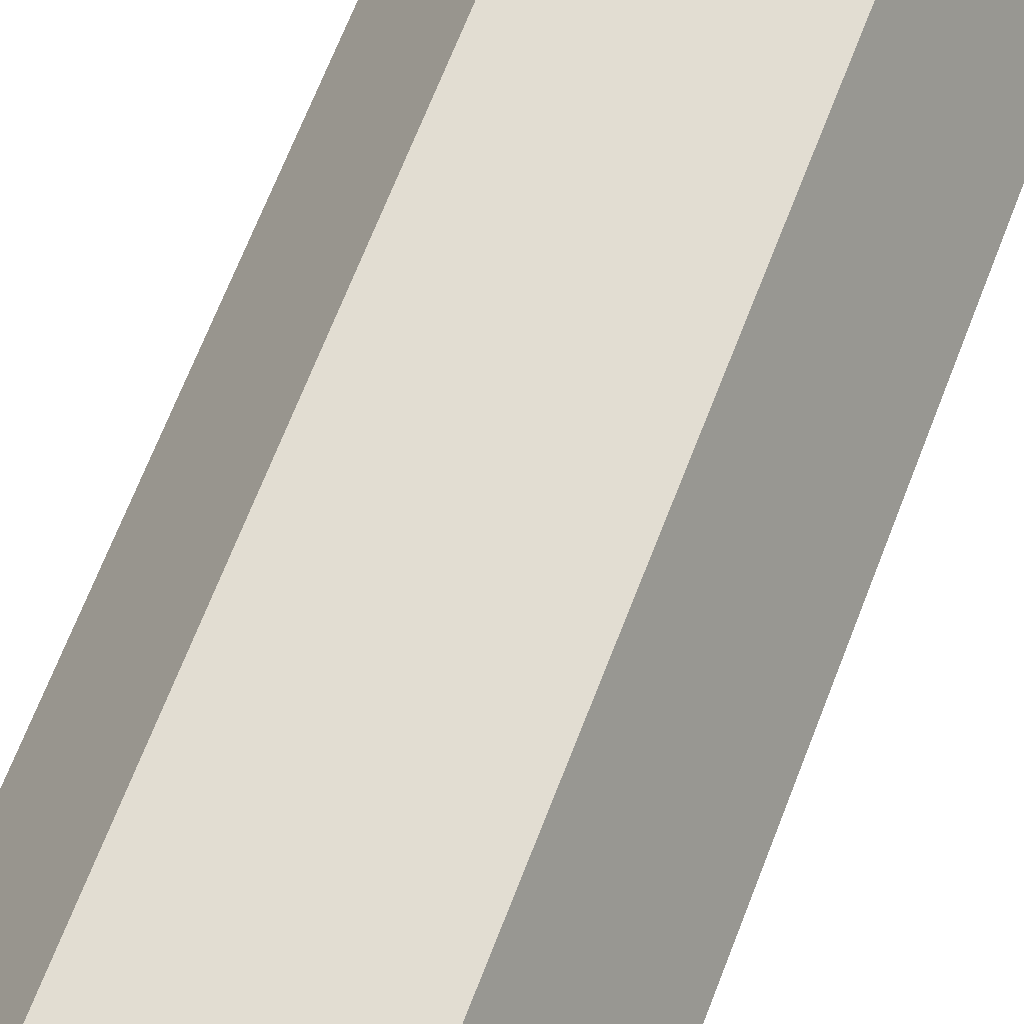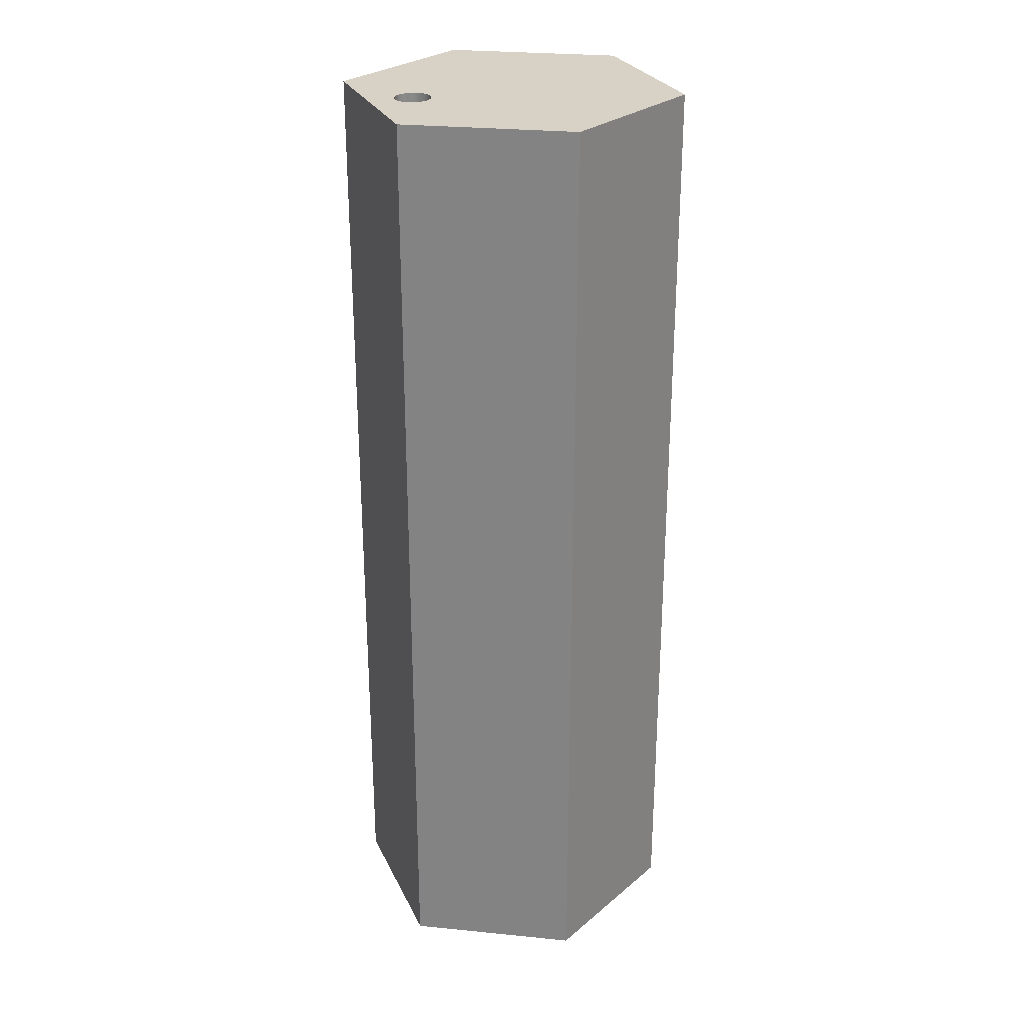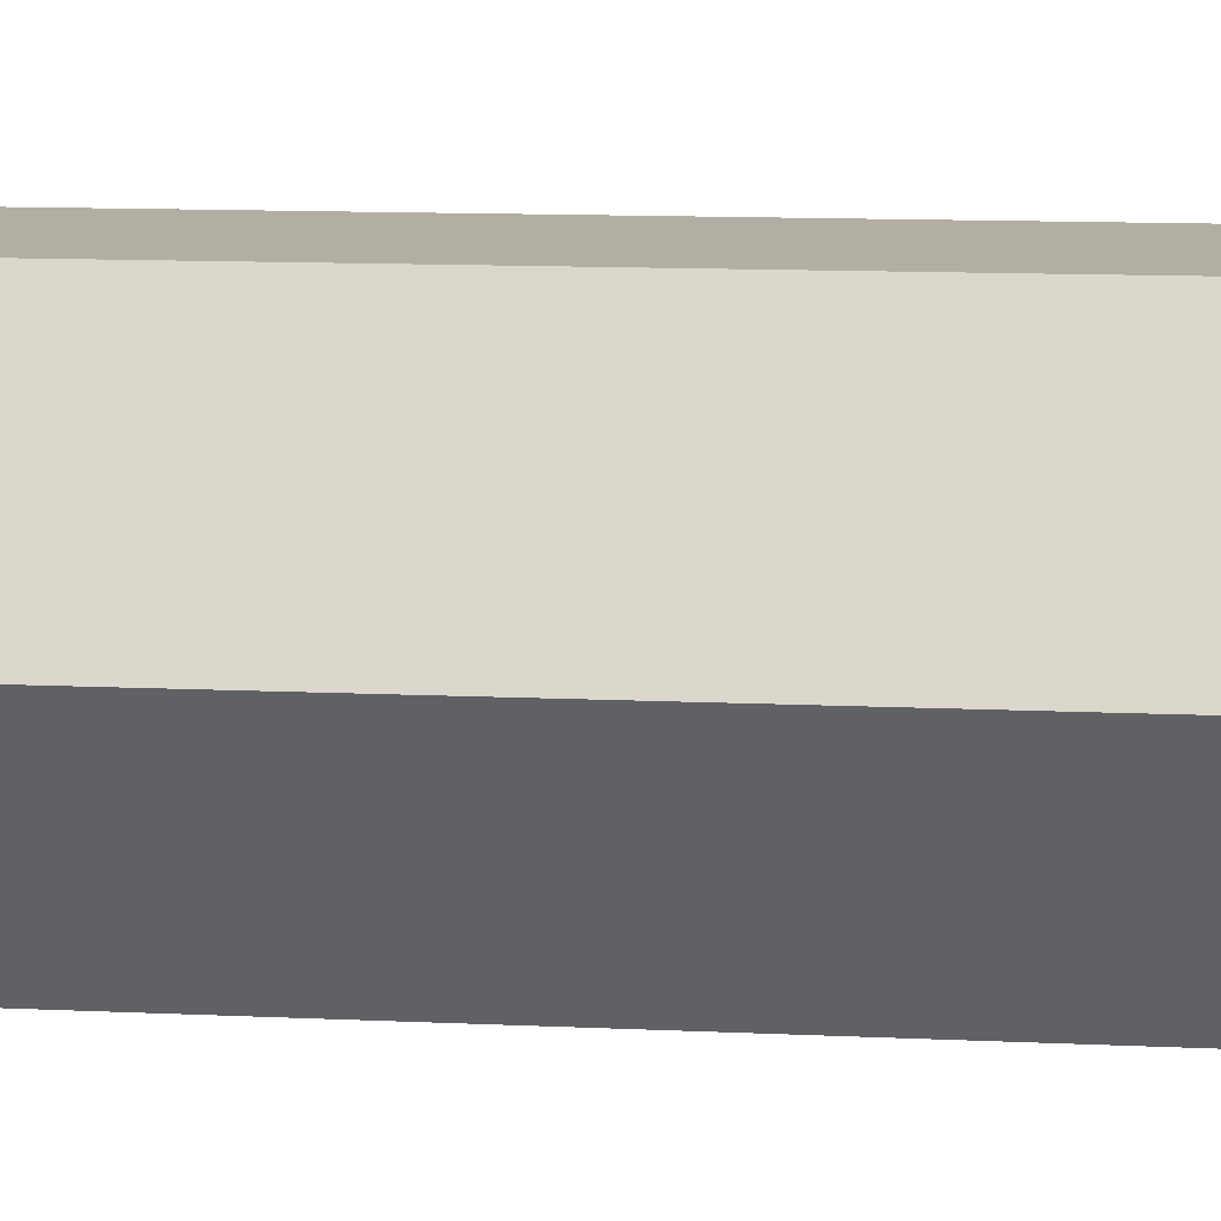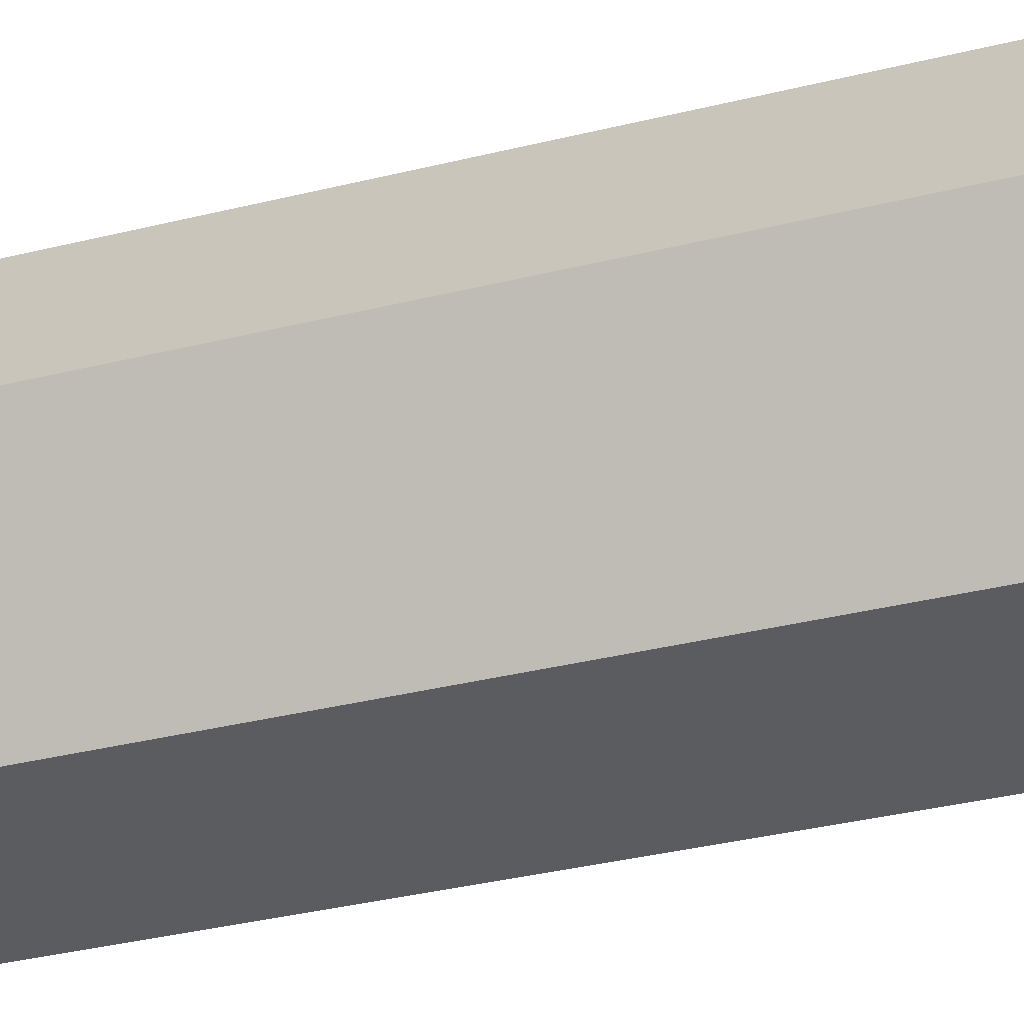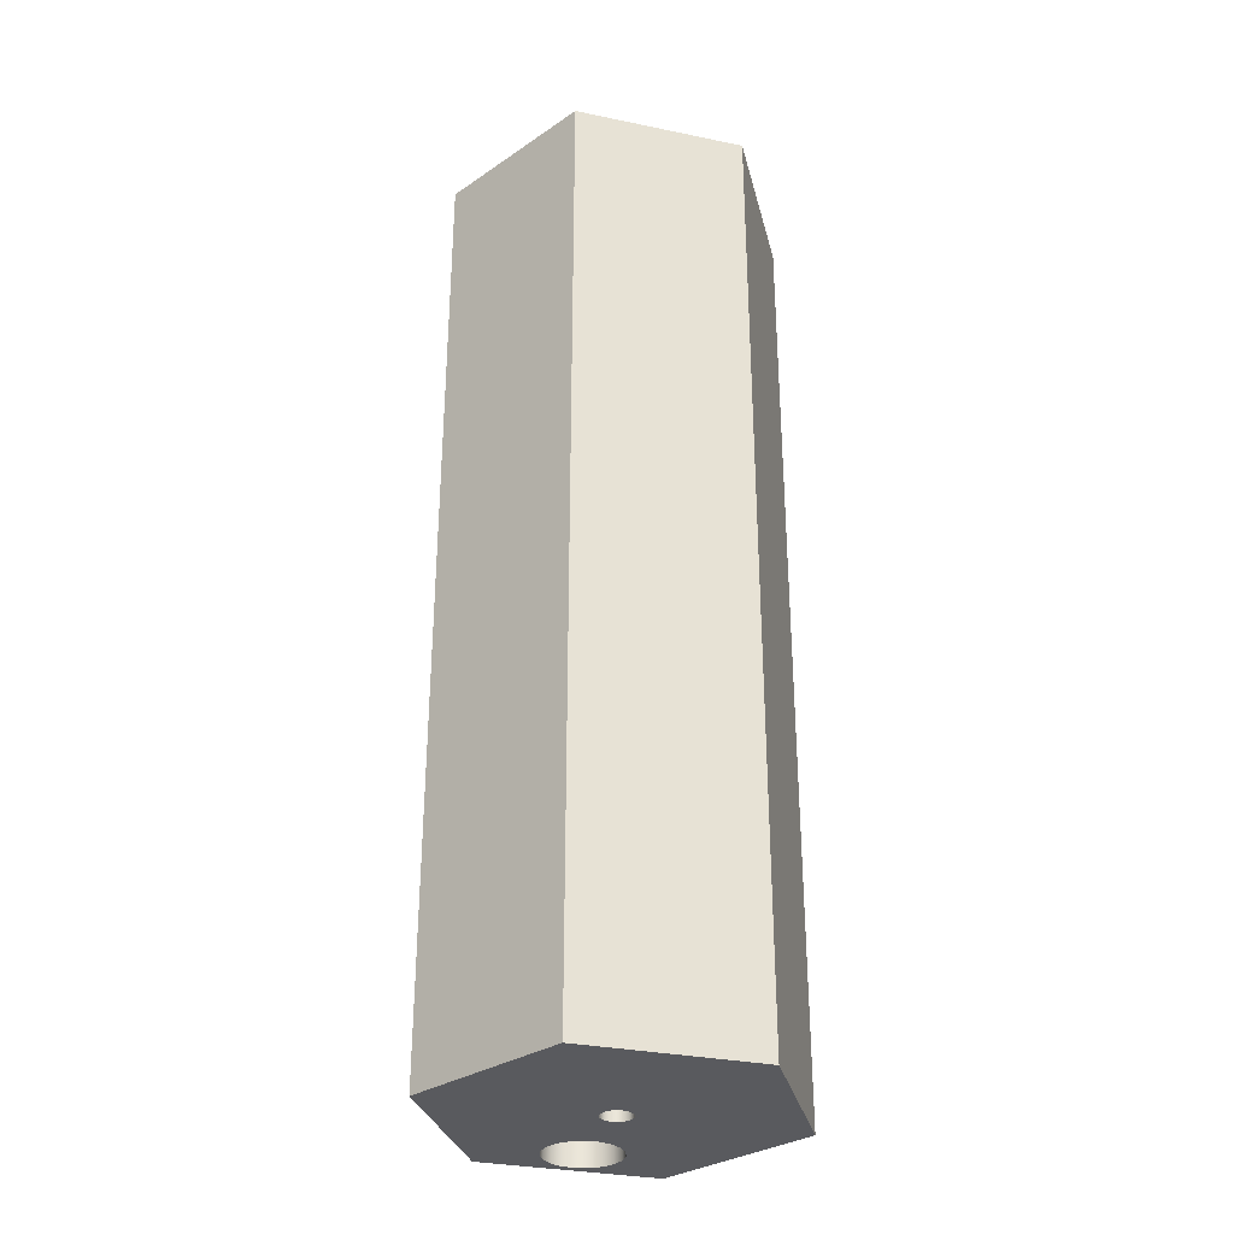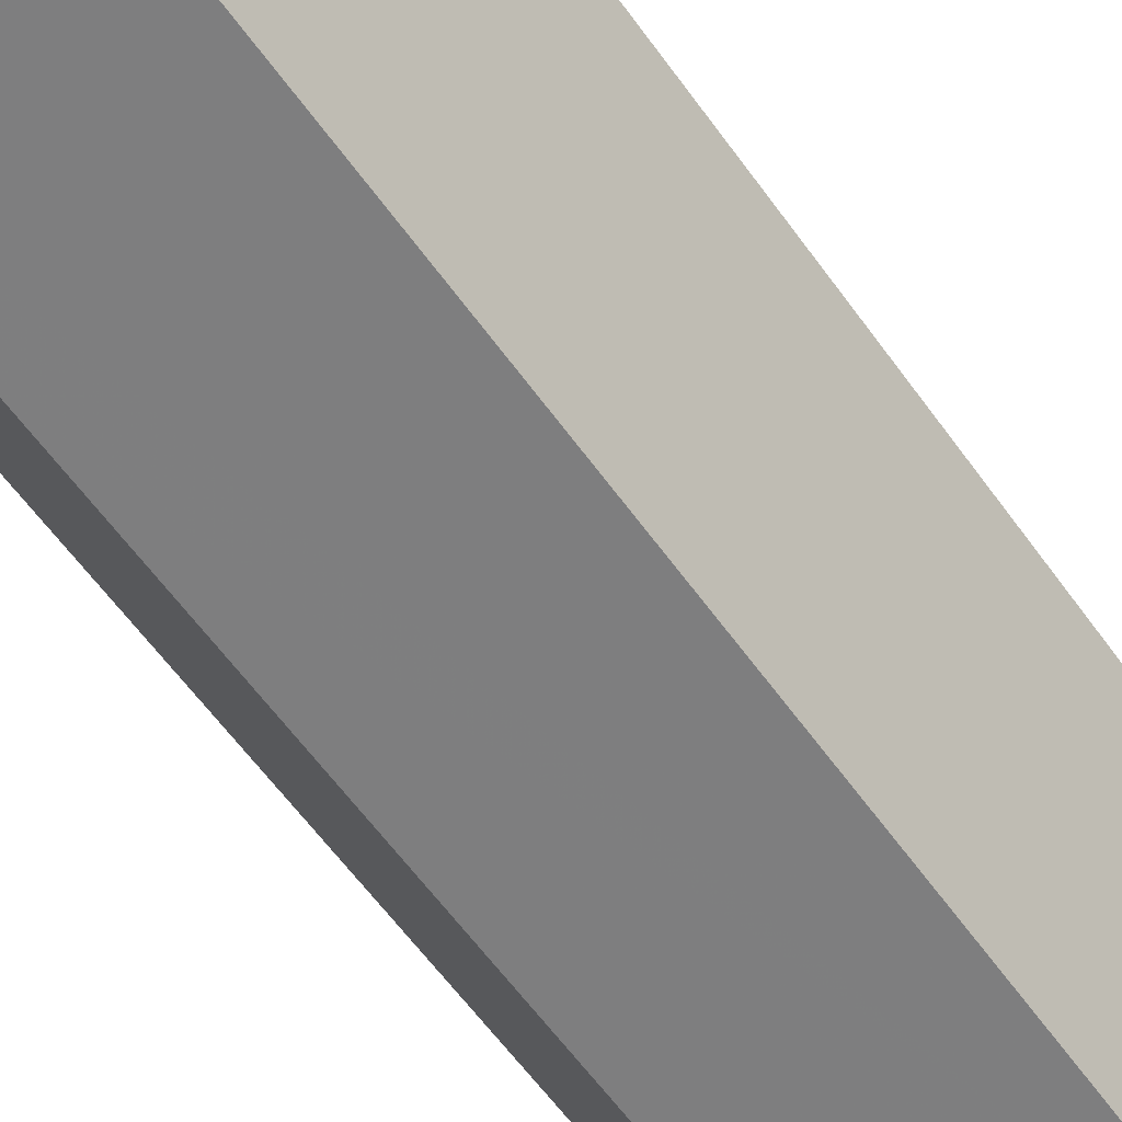
<metadata>
{"format":"obj","ext":"obj","renderer":"f3d","projection":"perspective","resolution":1024,"background":"white","views":[{"elev":68.3,"azim":21.2,"up":"+Y"},{"elev":27.4,"azim":-111.2,"up":"+Z"},{"elev":10.8,"azim":-82.9,"up":"+Y"},{"elev":-34.3,"azim":108.7,"up":"+Y"},{"elev":-31.5,"azim":-16.2,"up":"+Z"},{"elev":-59.5,"azim":35.2,"up":"+Y"}]}
</metadata>
<code>
v -1.156 -0.002295 6.4
v -1.156 -0.002295 0
v -0.576 -1.002 0
v -0.576 -1.002 6.4
v 0.58 -1 6.4
v 0.58 -1 0
v 1.156 0.002295 0
v 1.156 0.002295 6.4
v -0.576 -1.002 6.4
v -0.576 -1.002 0
v 0.58 -1 0
v 0.58 -1 6.4
v 1.156 0.002295 6.4
v 1.156 0.002295 0
v 0.576 1.002 0
v 0.576 1.002 6.4
v -0.125 0.7 6.4
v -0.1126 0.7542 6.4
v -0.07794 0.7977 6.4
v -0.02782 0.8219 6.4
v 0.02782 0.8219 6.4
v 0.07794 0.7977 6.4
v 0.1126 0.7542 6.4
v 0.125 0.7 6.4
v 0.1126 0.6458 6.4
v 0.07794 0.6023 6.4
v 0.02782 0.5781 6.4
v -0.02782 0.5781 6.4
v -0.07794 0.6023 6.4
v -0.1126 0.6458 6.4
v 0.58 -1 6.4
v 1.156 0.002295 6.4
v 0.576 1.002 6.4
v -0.58 1 6.4
v -1.156 -0.002295 6.4
v -0.576 -1.002 6.4
v -0.58 1 6.4
v -0.58 1 0
v -1.156 -0.002295 0
v -1.156 -0.002295 6.4
v -0.1 -1.225e-17 6.2
v -0.0866 -0.05 6.2
v -0.05 -0.0866 6.2
v 6.123e-18 -0.1 6.2
v 0.05 -0.0866 6.2
v 0.0866 -0.05 6.2
v 0.1 0 6.2
v 0.0866 0.05 6.2
v 0.05 0.0866 6.2
v 6.123e-18 0.1 6.2
v -0.05 0.0866 6.2
v -0.0866 0.05 6.2
v -0.1 -1.225e-17 0
v -0.0866 0.05 0
v -0.05 0.0866 0
v 6.123e-18 0.1 0
v 0.05 0.0866 0
v 0.0866 0.05 0
v 0.1 0 0
v 0.0866 -0.05 0
v 0.05 -0.0866 0
v 6.123e-18 -0.1 0
v -0.05 -0.0866 0
v -0.0866 -0.05 0
v -0.1 -1.225e-17 0
v -0.1 -1.225e-17 6.2
v -0.25 0.7 0
v -0.2365 0.6188 0
v -0.1973 0.5464 0
v -0.1367 0.4907 0
v -0.06137 0.4576 0
v 0.02064 0.4509 0
v 0.1004 0.4711 0
v 0.1693 0.5161 0
v 0.2199 0.581 0
v 0.2466 0.6589 0
v 0.2466 0.7411 0
v 0.2199 0.819 0
v 0.1693 0.8839 0
v 0.1004 0.9289 0
v 0.02064 0.9491 0
v -0.06137 0.9424 0
v -0.1367 0.9093 0
v -0.1973 0.8536 0
v -0.2365 0.7812 0
v -0.1 -1.225e-17 0
v -0.0866 -0.05 0
v -0.05 -0.0866 0
v 6.123e-18 -0.1 0
v 0.05 -0.0866 0
v 0.0866 -0.05 0
v 0.1 0 0
v 0.0866 0.05 0
v 0.05 0.0866 0
v 6.123e-18 0.1 0
v -0.05 0.0866 0
v -0.0866 0.05 0
v 1.156 0.002295 0
v 0.58 -1 0
v -0.576 -1.002 0
v -1.156 -0.002295 0
v -0.58 1 0
v 0.576 1.002 0
v 0.576 1.002 6.4
v 0.576 1.002 0
v -0.58 1 0
v -0.58 1 6.4
v -0.25 0.7 6.2
v -0.2365 0.6188 6.2
v -0.1973 0.5464 6.2
v -0.1367 0.4907 6.2
v -0.06137 0.4576 6.2
v 0.02064 0.4509 6.2
v 0.1004 0.4711 6.2
v 0.1693 0.5161 6.2
v 0.2199 0.581 6.2
v 0.2466 0.6589 6.2
v 0.2466 0.7411 6.2
v 0.2199 0.819 6.2
v 0.1693 0.8839 6.2
v 0.1004 0.9289 6.2
v 0.02064 0.9491 6.2
v -0.06137 0.9424 6.2
v -0.1367 0.9093 6.2
v -0.1973 0.8536 6.2
v -0.2365 0.7812 6.2
v -0.25 0.7 0
v -0.2365 0.7812 0
v -0.1973 0.8536 0
v -0.1367 0.9093 0
v -0.06137 0.9424 0
v 0.02064 0.9491 0
v 0.1004 0.9289 0
v 0.1693 0.8839 0
v 0.2199 0.819 0
v 0.2466 0.7411 0
v 0.2466 0.6589 0
v 0.2199 0.581 0
v 0.1693 0.5161 0
v 0.1004 0.4711 0
v 0.02064 0.4509 0
v -0.06137 0.4576 0
v -0.1367 0.4907 0
v -0.1973 0.5464 0
v -0.2365 0.6188 0
v -0.25 0.7 0
v -0.25 0.7 6.2
v -0.1 -1.225e-17 6.2
v -0.0866 0.05 6.2
v -0.05 0.0866 6.2
v 6.123e-18 0.1 6.2
v 0.05 0.0866 6.2
v 0.0866 0.05 6.2
v 0.1 0 6.2
v 0.0866 -0.05 6.2
v 0.05 -0.0866 6.2
v 6.123e-18 -0.1 6.2
v -0.05 -0.0866 6.2
v -0.0866 -0.05 6.2
v -0.125 0.7 6.2
v -0.1126 0.6458 6.2
v -0.07794 0.6023 6.2
v -0.02782 0.5781 6.2
v 0.02782 0.5781 6.2
v 0.07794 0.6023 6.2
v 0.1126 0.6458 6.2
v 0.125 0.7 6.2
v 0.1126 0.7542 6.2
v 0.07794 0.7977 6.2
v 0.02782 0.8219 6.2
v -0.02782 0.8219 6.2
v -0.07794 0.7977 6.2
v -0.1126 0.7542 6.2
v -0.25 0.7 6.2
v -0.2365 0.7812 6.2
v -0.1973 0.8536 6.2
v -0.1367 0.9093 6.2
v -0.06137 0.9424 6.2
v 0.02064 0.9491 6.2
v 0.1004 0.9289 6.2
v 0.1693 0.8839 6.2
v 0.2199 0.819 6.2
v 0.2466 0.7411 6.2
v 0.2466 0.6589 6.2
v 0.2199 0.581 6.2
v 0.1693 0.5161 6.2
v 0.1004 0.4711 6.2
v 0.02064 0.4509 6.2
v -0.06137 0.4576 6.2
v -0.1367 0.4907 6.2
v -0.1973 0.5464 6.2
v -0.2365 0.6188 6.2
v -0.125 0.7 6.2
v -0.1126 0.7542 6.2
v -0.07794 0.7977 6.2
v -0.02782 0.8219 6.2
v 0.02782 0.8219 6.2
v 0.07794 0.7977 6.2
v 0.1126 0.7542 6.2
v 0.125 0.7 6.2
v 0.1126 0.6458 6.2
v 0.07794 0.6023 6.2
v 0.02782 0.5781 6.2
v -0.02782 0.5781 6.2
v -0.07794 0.6023 6.2
v -0.1126 0.6458 6.2
v -0.125 0.7 6.4
v -0.1126 0.6458 6.4
v -0.07794 0.6023 6.4
v -0.02782 0.5781 6.4
v 0.02782 0.5781 6.4
v 0.07794 0.6023 6.4
v 0.1126 0.6458 6.4
v 0.125 0.7 6.4
v 0.1126 0.7542 6.4
v 0.07794 0.7977 6.4
v 0.02782 0.8219 6.4
v -0.02782 0.8219 6.4
v -0.07794 0.7977 6.4
v -0.1126 0.7542 6.4
v -0.125 0.7 6.2
v -0.125 0.7 6.4
f 2 3 1
f 1 3 4
f 6 7 5
f 5 7 8
f 10 11 9
f 9 11 12
f 14 15 13
f 13 15 16
f 30 17 34
f 34 17 18
f 34 18 19
f 19 20 34
f 34 20 33
f 33 20 21
f 33 21 22
f 22 23 33
f 33 23 24
f 33 24 25
f 33 25 32
f 32 25 26
f 32 26 27
f 28 36 27
f 27 36 31
f 27 31 32
f 36 28 35
f 35 28 29
f 35 29 30
f 35 30 34
f 38 39 37
f 37 39 40
f 42 64 41
f 41 64 65
f 66 53 52
f 52 53 54
f 52 54 51
f 51 54 55
f 51 55 50
f 50 55 56
f 50 56 49
f 49 56 57
f 49 57 48
f 48 57 58
f 48 58 47
f 47 58 59
f 47 59 46
f 46 59 60
f 46 60 45
f 45 60 61
f 45 61 44
f 44 61 62
f 44 62 43
f 43 62 63
f 43 63 42
f 42 63 64
f 85 67 102
f 102 67 68
f 102 68 101
f 101 68 69
f 101 69 97
f 97 69 70
f 97 70 96
f 96 70 71
f 96 71 95
f 95 71 72
f 95 72 94
f 94 72 73
f 94 73 93
f 93 73 74
f 93 74 98
f 98 74 75
f 98 75 76
f 98 76 103
f 103 76 77
f 103 77 78
f 78 79 103
f 103 79 80
f 103 80 81
f 103 81 102
f 102 81 82
f 102 82 83
f 83 84 102
f 102 84 85
f 97 86 101
f 101 86 87
f 101 87 100
f 100 87 88
f 100 88 89
f 100 89 99
f 99 89 90
f 99 90 91
f 99 91 98
f 98 91 92
f 98 92 93
f 105 106 104
f 104 106 107
f 109 145 108
f 108 145 146
f 147 127 126
f 126 127 128
f 126 128 125
f 125 128 129
f 125 129 124
f 124 129 130
f 124 130 123
f 123 130 131
f 123 131 122
f 122 131 132
f 122 132 121
f 121 132 133
f 121 133 120
f 120 133 134
f 120 134 119
f 119 134 135
f 119 135 118
f 118 135 136
f 118 136 117
f 117 136 137
f 117 137 116
f 116 137 138
f 116 138 115
f 115 138 139
f 115 139 114
f 114 139 140
f 114 140 113
f 113 140 141
f 113 141 112
f 112 141 142
f 112 142 111
f 111 142 143
f 111 143 110
f 110 143 144
f 110 144 109
f 109 144 145
f 149 153 148
f 148 153 154
f 148 154 159
f 159 154 155
f 159 155 158
f 158 155 156
f 158 156 157
f 153 149 152
f 152 149 150
f 152 150 151
f 161 192 160
f 160 192 174
f 160 174 175
f 192 161 191
f 191 161 162
f 191 162 190
f 190 162 163
f 190 163 189
f 189 163 188
f 188 163 164
f 188 164 187
f 187 164 165
f 187 165 186
f 186 165 166
f 186 166 185
f 185 166 184
f 184 166 167
f 184 167 183
f 183 167 168
f 183 168 182
f 182 168 181
f 181 168 169
f 181 169 180
f 180 169 170
f 180 170 179
f 179 170 171
f 179 171 178
f 178 171 177
f 177 171 172
f 177 172 176
f 176 172 173
f 176 173 175
f 175 173 160
f 194 220 193
f 193 220 222
f 221 207 206
f 206 207 208
f 206 208 205
f 205 208 209
f 205 209 204
f 204 209 210
f 204 210 203
f 203 210 211
f 203 211 202
f 202 211 212
f 202 212 201
f 201 212 213
f 201 213 200
f 200 213 214
f 200 214 199
f 199 214 215
f 199 215 198
f 198 215 216
f 198 216 197
f 197 216 217
f 197 217 196
f 196 217 218
f 196 218 195
f 195 218 219
f 195 219 194
f 194 219 220

</code>
